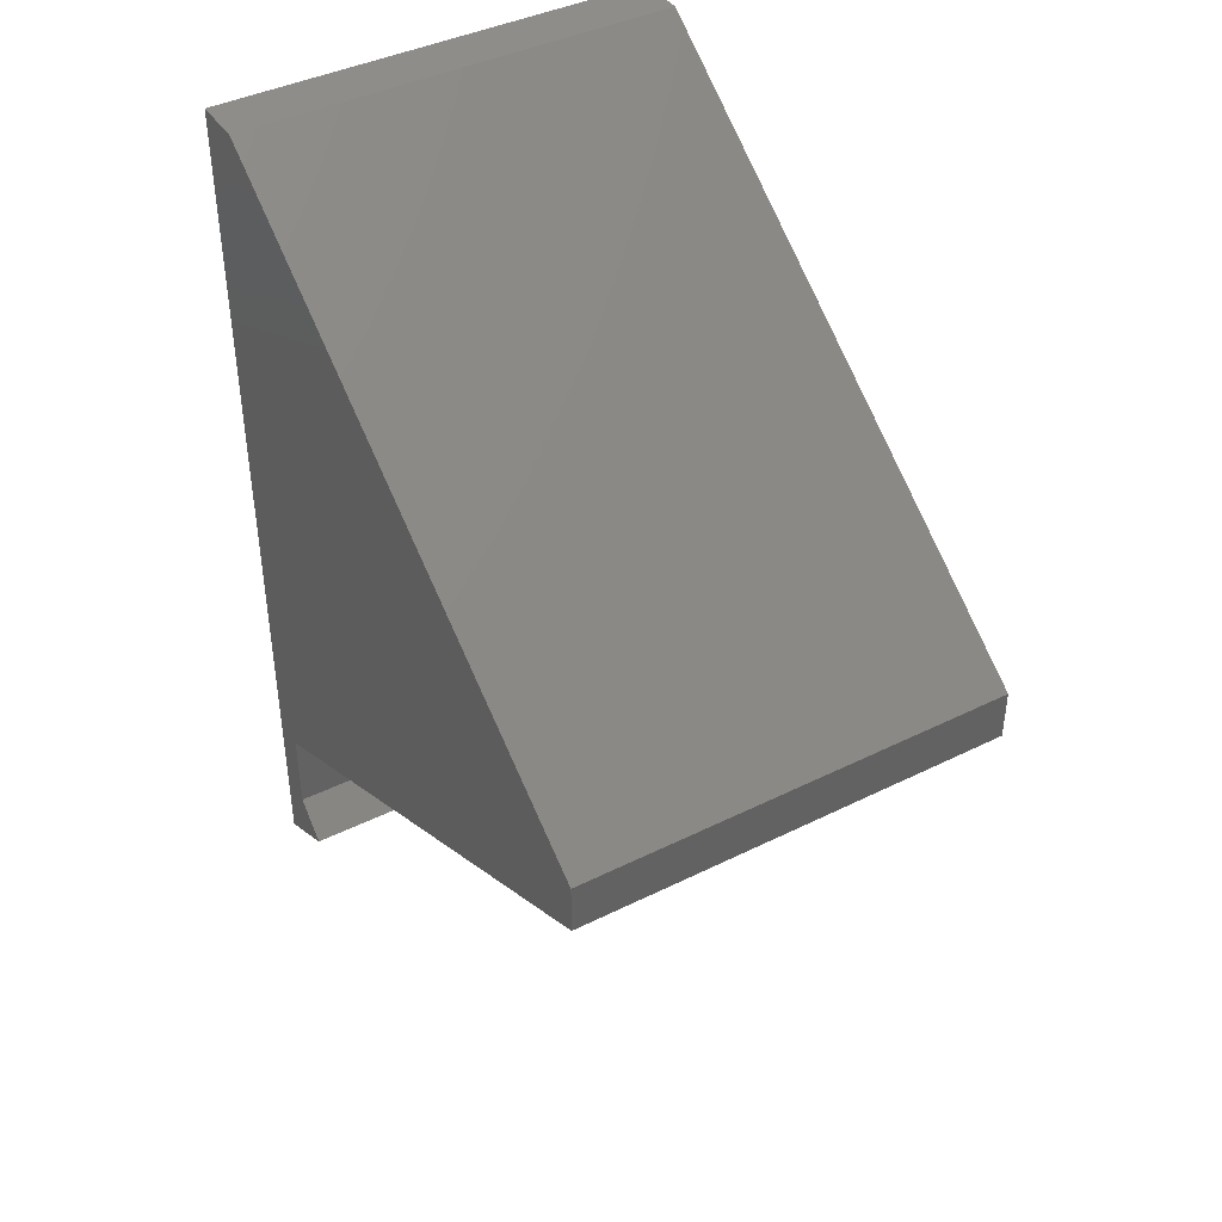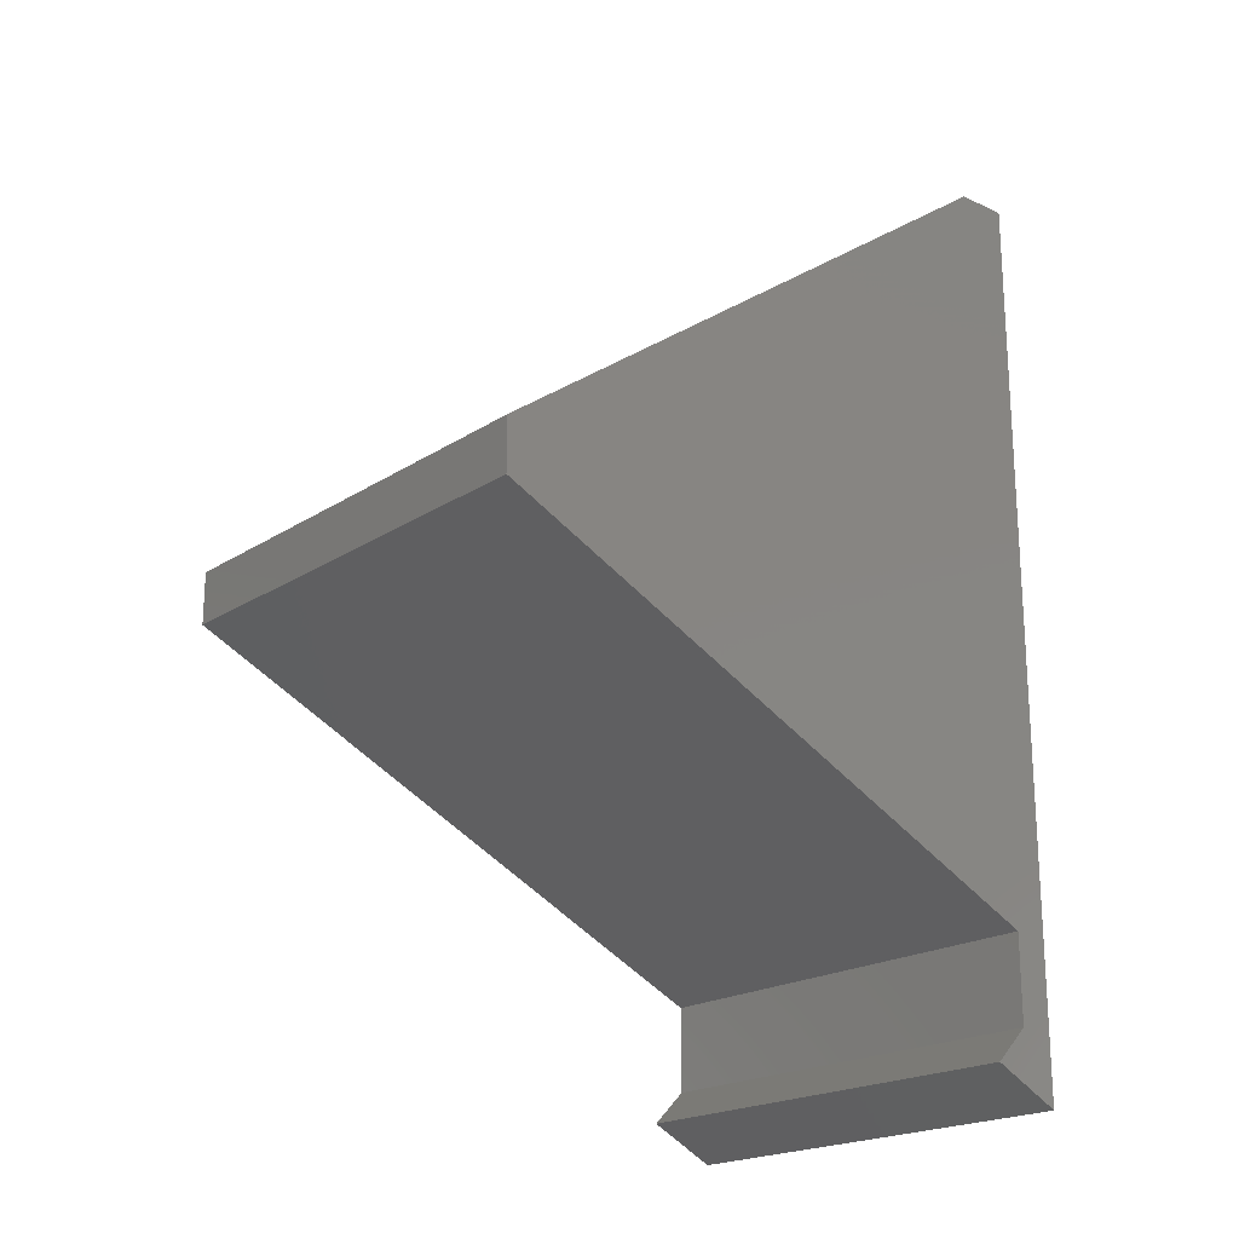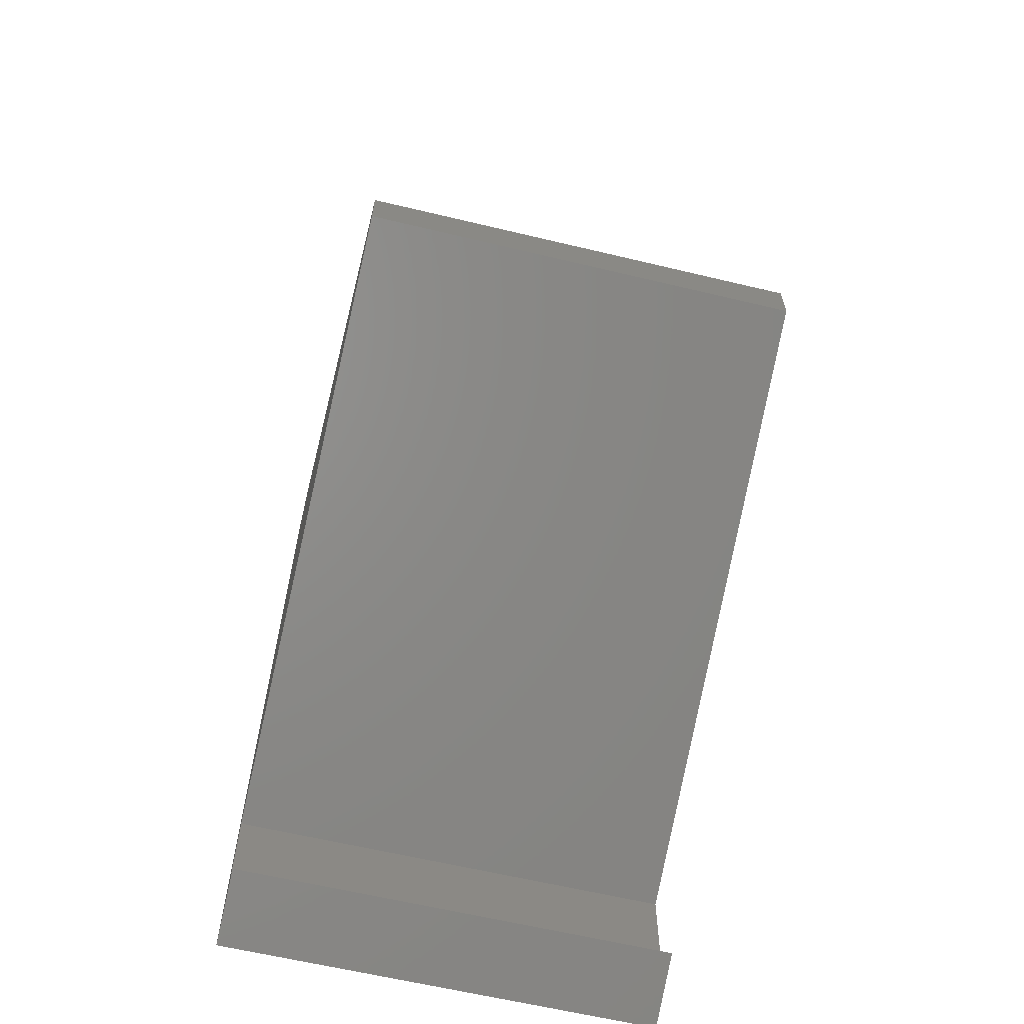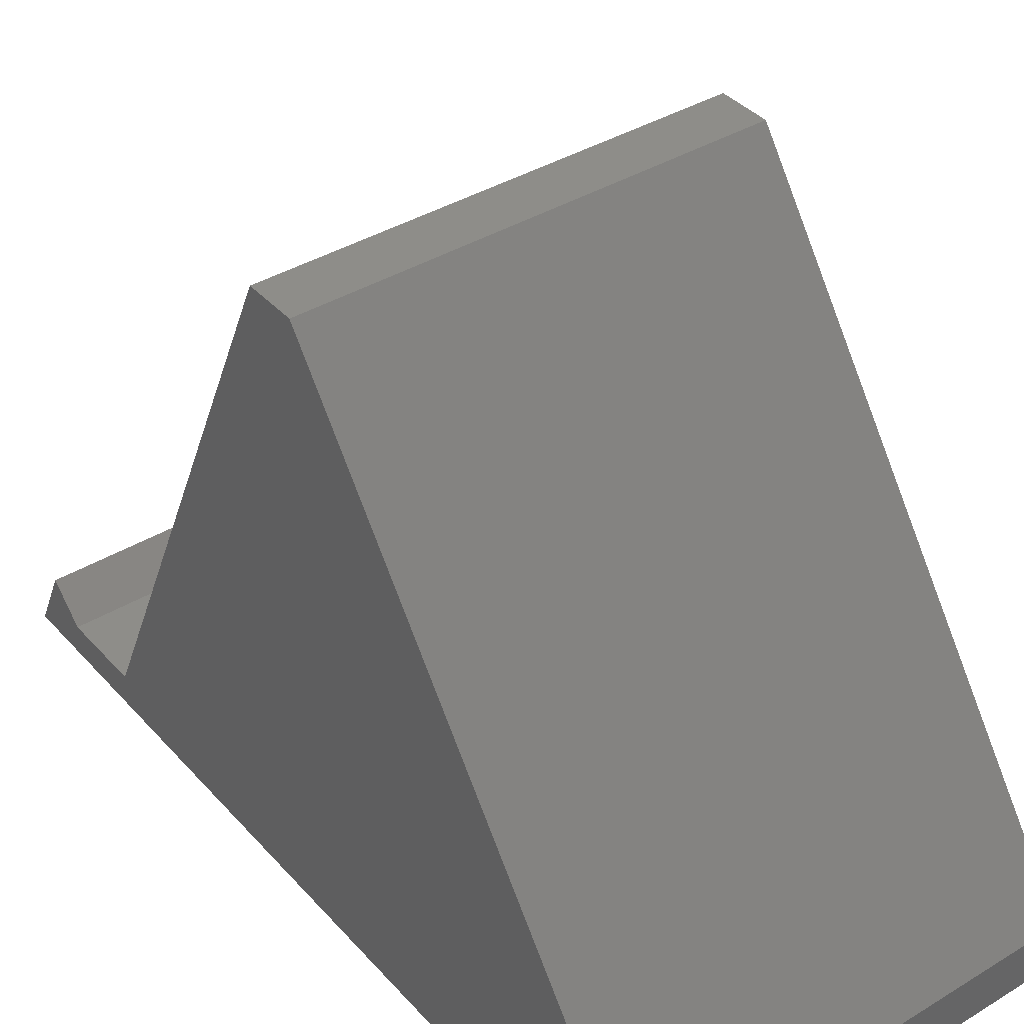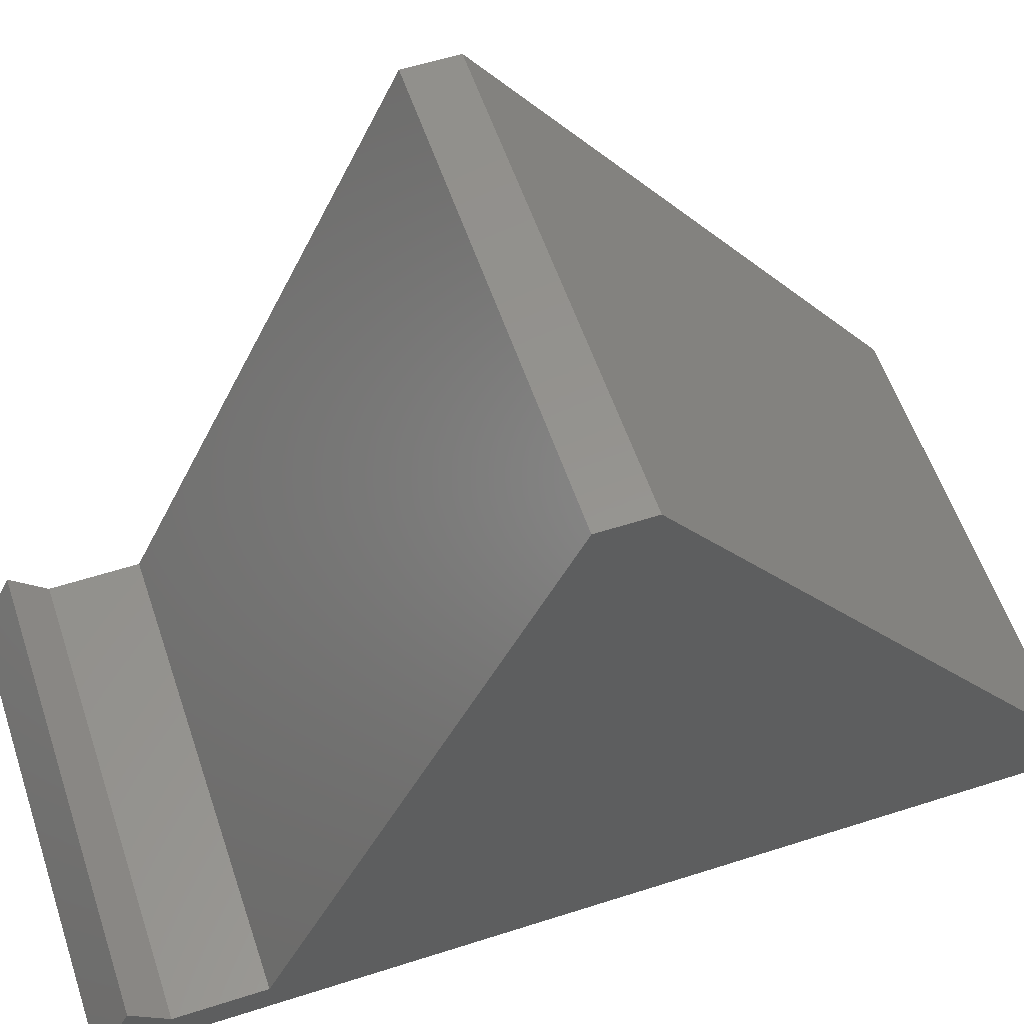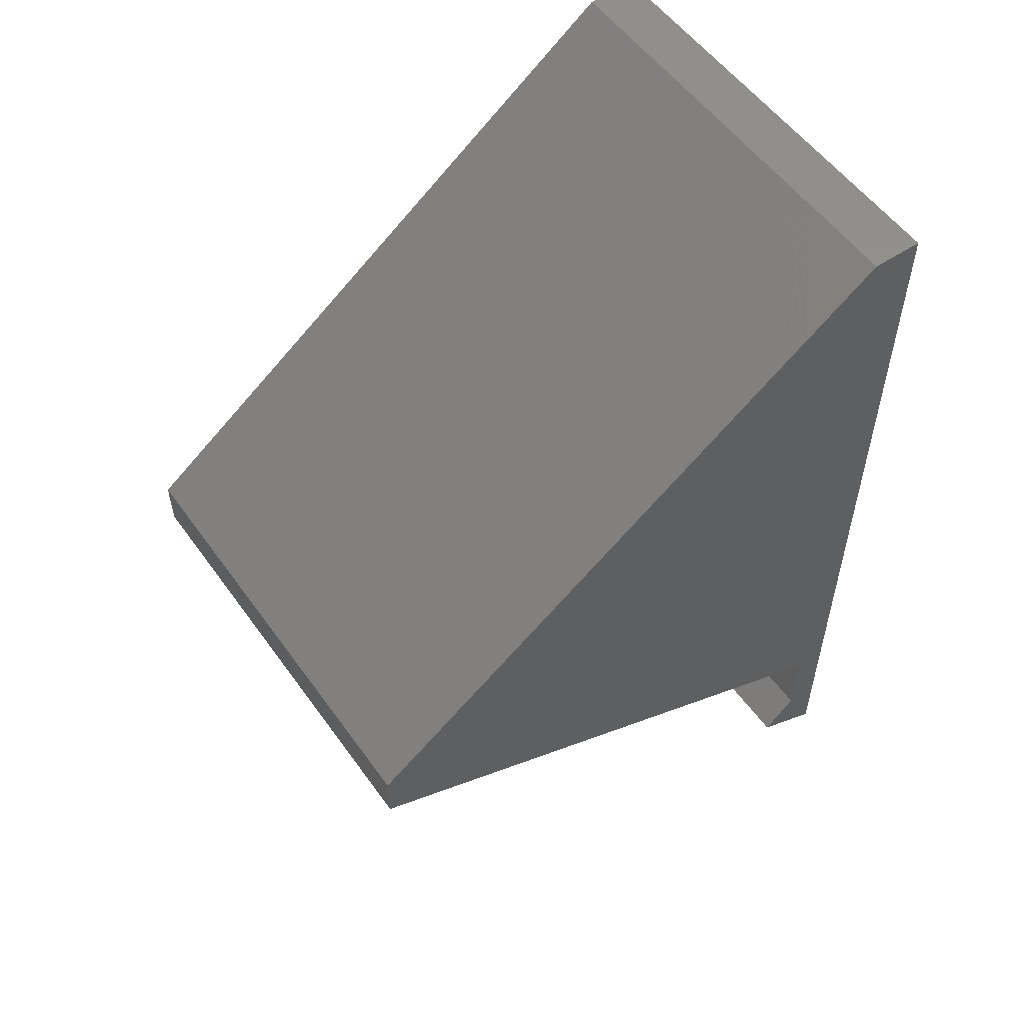
<metadata>
{"format":"stl","ext":"stl","renderer":"f3d","projection":"perspective","resolution":1024,"background":"white","views":[{"elev":41.4,"azim":-31.0,"up":"+Y"},{"elev":-20.5,"azim":49.3,"up":"+Y"},{"elev":-62.7,"azim":-13.6,"up":"+Y"},{"elev":39.2,"azim":142.9,"up":"+Z"},{"elev":57.2,"azim":71.5,"up":"+Z"},{"elev":54.8,"azim":55.0,"up":"+Y"}]}
</metadata>
<code>
# stl→obj: 24 verts, 44 faces
v -0.01587 0.682 -0.06896
v 0.6667 -0.712 -0.06896
v -0.01587 -0.712 -0.06896
v 0.6667 0.682 -0.06896
v 0.6667 -0.6584 0.03827
v -0.01587 -0.6584 0.03827
v -0.01587 0.682 0.01146
v 0.6667 0.682 0.01146
v -0.03175 -0.712 -0.06896
v -0.03175 0.682 -0.06896
v 0.6667 -0.6048 -0.01534
v 0.6667 -0.4707 -0.01534
v 0.6667 0.03862 0.8961
v 0.6667 -0.0418 0.8961
v -0.01587 -0.6048 -0.01534
v -0.03175 -0.6584 0.03827
v -0.01587 0.03862 0.8961
v -0.03175 0.682 0.01146
v -0.03175 -0.6048 -0.01534
v -0.03175 -0.4707 -0.01534
v -0.03175 0.03862 0.8961
v -0.03175 -0.0418 0.8961
v -0.01587 -0.0418 0.8961
v -0.01587 -0.4707 -0.01534
f 1 2 3
f 1 4 2
f 3 5 6
f 3 2 5
f 7 4 1
f 7 8 4
f 1 3 9
f 1 9 10
f 5 2 11
f 12 11 2
f 4 12 2
f 8 12 4
f 13 14 12
f 13 12 8
f 6 11 15
f 6 5 11
f 3 6 16
f 3 16 9
f 17 8 7
f 17 13 8
f 7 1 10
f 7 10 18
f 16 19 9
f 20 9 19
f 10 9 20
f 18 10 20
f 21 20 22
f 21 18 20
f 23 13 17
f 23 14 13
f 24 14 23
f 24 12 14
f 15 12 24
f 15 11 12
f 6 15 19
f 6 19 16
f 17 7 18
f 17 18 21
f 23 17 21
f 23 21 22
f 24 23 22
f 24 22 20
f 15 24 20
f 15 20 19

</code>
